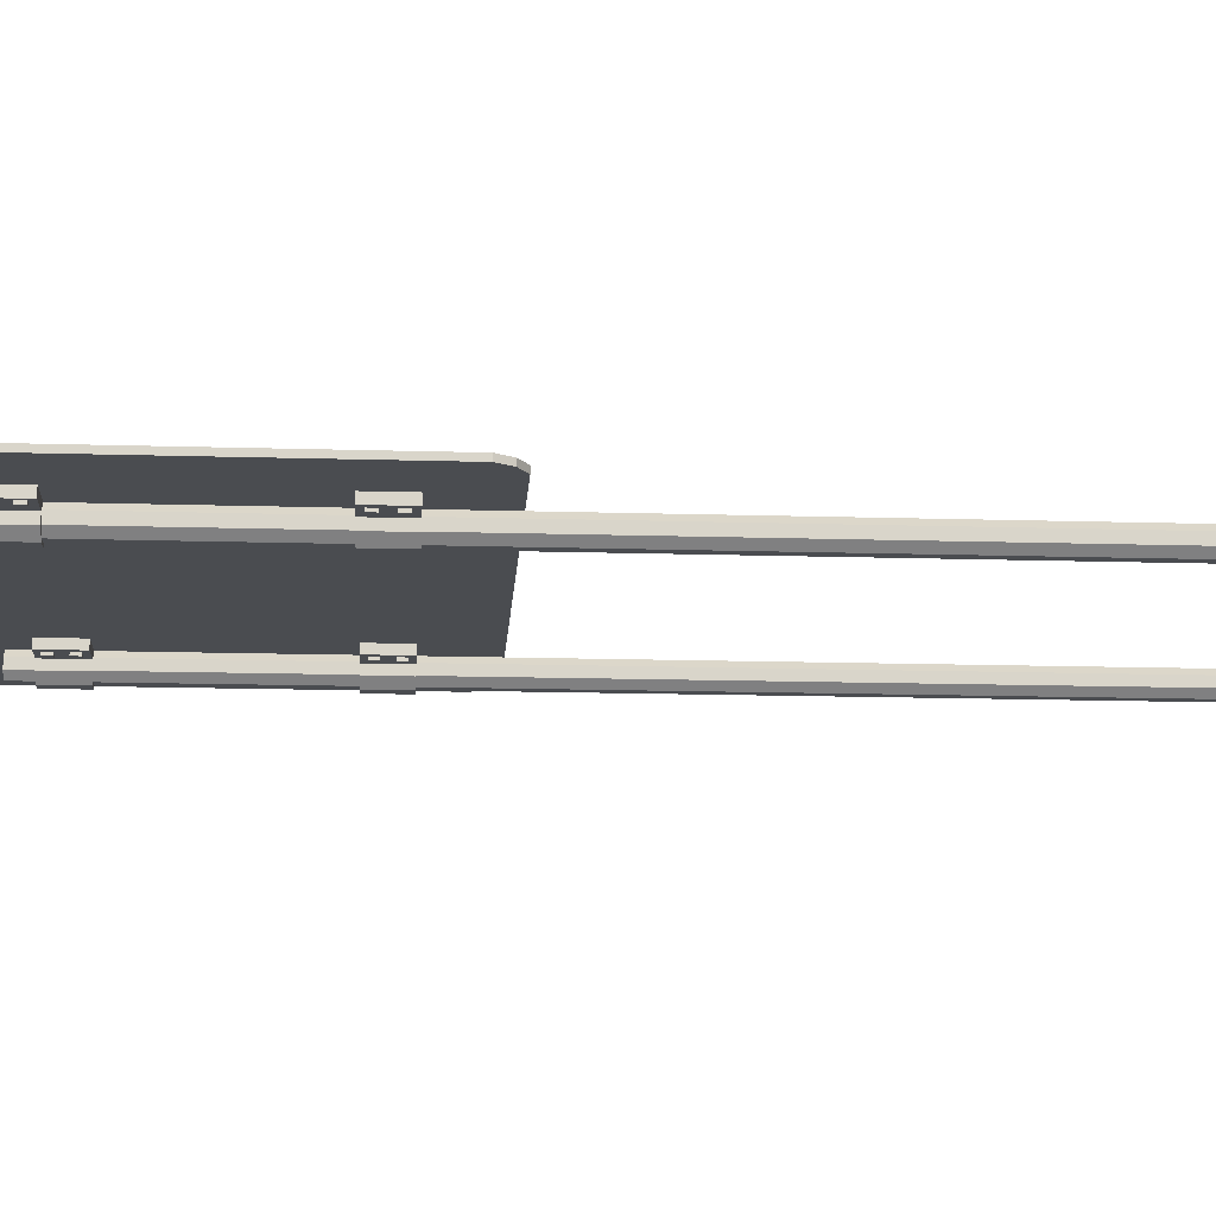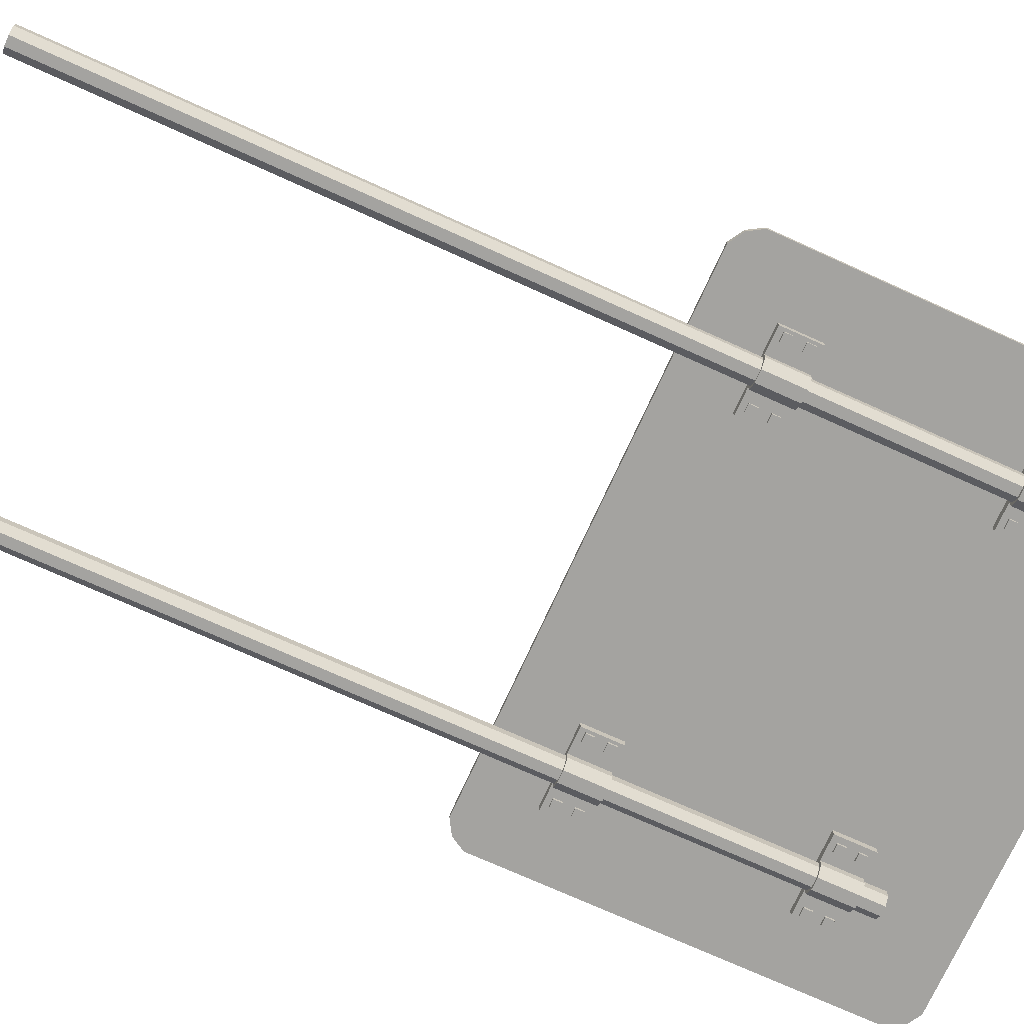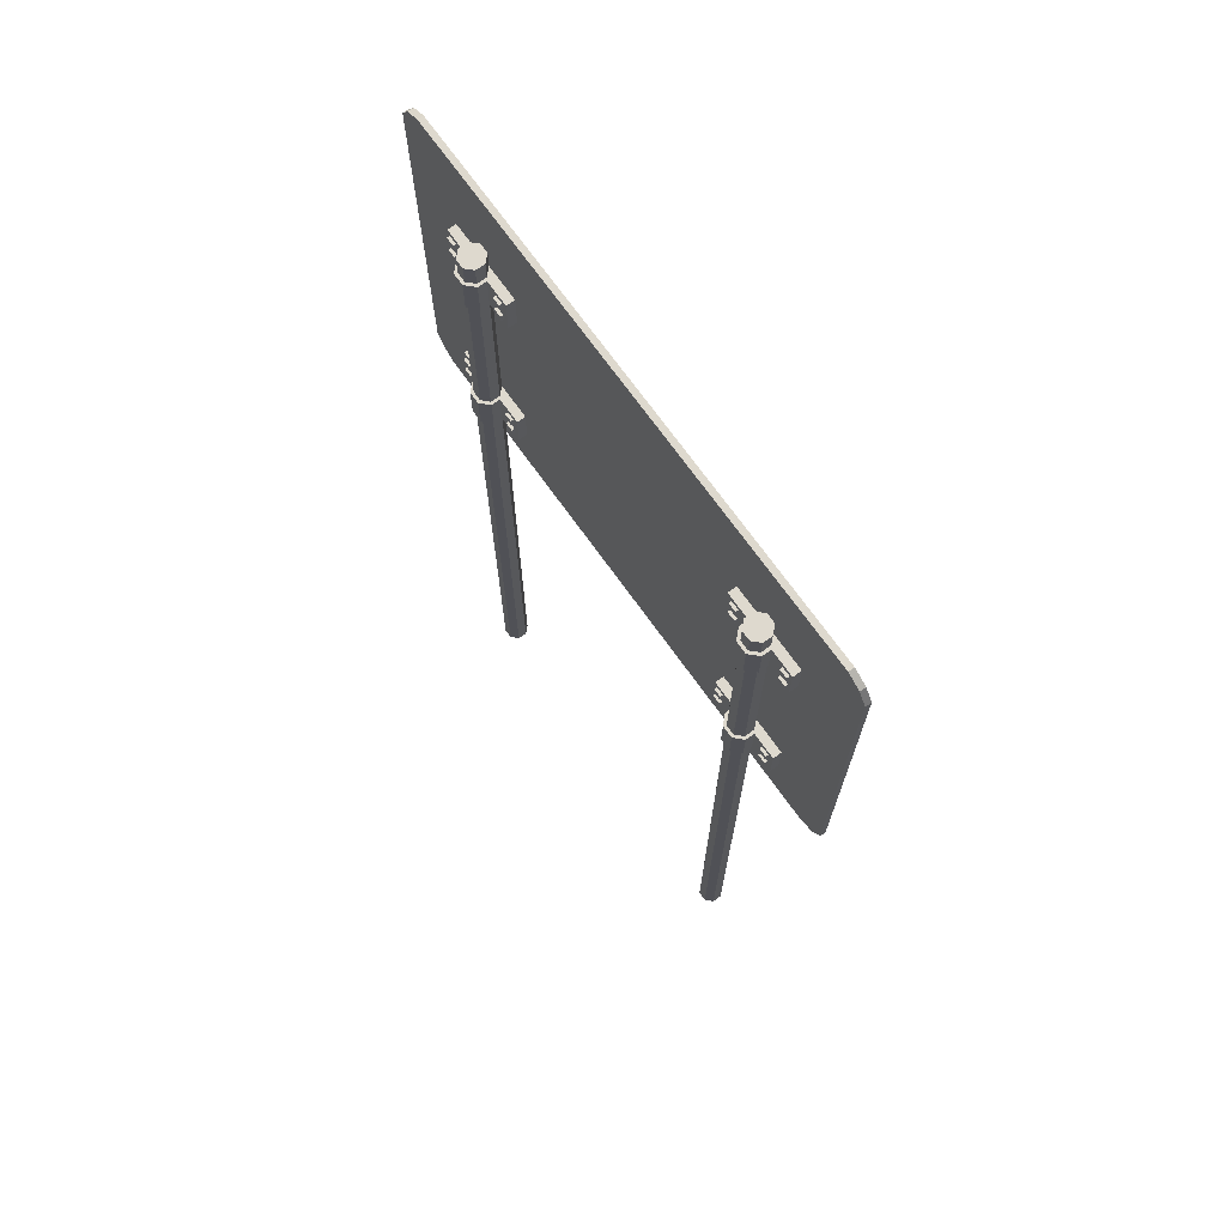
<metadata>
{"format":"obj","ext":"obj","renderer":"f3d","projection":"perspective","resolution":1024,"background":"white","views":[{"elev":-15.0,"azim":-93.7,"up":"+Z"},{"elev":-72.9,"azim":65.6,"up":"+Z"},{"elev":71.6,"azim":-125.6,"up":"+Y"}]}
</metadata>
<code>
o cylinder
v 1.026 1.812 -0.0625
v 1 1.812 0
v 1 4 0
v 0.9375 1.812 -0.02589
v 0.9375 4 -0.02589
v 0.9741 1.812 -0.0625
v 0.9741 4 -0.0625
v 1.026 4 -0.0625
v 1.062 1.812 -0.02589
v 1.062 4 -0.02589
v 1.062 1.812 0.02589
v 1.062 4 0.02589
v 1.026 1.812 0.0625
v 1.026 4 0.0625
v 0.9741 1.812 0.0625
v 0.9741 4 0.0625
v 0.9375 1.812 0.02589
v 0.9375 4 0.02589
f 4 6 2
f 7 6 4 5
f 7 5 3
f 6 1 2
f 8 1 6 7
f 8 7 3
f 1 9 2
f 10 9 1 8
f 10 8 3
f 9 11 2
f 12 11 9 10
f 12 10 3
f 11 13 2
f 14 13 11 12
f 14 12 3
f 13 15 2
f 16 15 13 14
f 16 14 3
f 15 17 2
f 18 17 15 16
f 18 16 3
f 17 4 2
f 5 4 17 18
f 5 18 3
o cylinder
v -0.9741 1.812 -0.0625
v -1 1.812 0
v -1 4 0
v -1.062 1.812 -0.02589
v -1.062 4 -0.02589
v -1.026 1.812 -0.0625
v -1.026 4 -0.0625
v -0.9741 4 -0.0625
v -0.9375 1.812 -0.02589
v -0.9375 4 -0.02589
v -0.9375 1.812 0.02589
v -0.9375 4 0.02589
v -0.9741 1.812 0.0625
v -0.9741 4 0.0625
v -1.026 1.812 0.0625
v -1.026 4 0.0625
v -1.062 1.812 0.02589
v -1.062 4 0.02589
f 22 24 20
f 25 24 22 23
f 25 23 21
f 24 19 20
f 26 19 24 25
f 26 25 21
f 19 27 20
f 28 27 19 26
f 28 26 21
f 27 29 20
f 30 29 27 28
f 30 28 21
f 29 31 20
f 32 31 29 30
f 32 30 21
f 31 33 20
f 34 33 31 32
f 34 32 21
f 33 35 20
f 36 35 33 34
f 36 34 21
f 35 22 20
f 23 22 35 36
f 23 36 21
o cylinder
v 1.026 -1 -0.0625
v 1 -1 0
v 1 0.8125 0
v 0.9375 -1 -0.02589
v 0.9375 0.8125 -0.02589
v 0.9741 -1 -0.0625
v 0.9741 0.8125 -0.0625
v 1.026 0.8125 -0.0625
v 1.062 -1 -0.02589
v 1.062 0.8125 -0.02589
v 1.062 -1 0.02589
v 1.062 0.8125 0.02589
v 1.026 -1 0.0625
v 1.026 0.8125 0.0625
v 0.9741 -1 0.0625
v 0.9741 0.8125 0.0625
v 0.9375 -1 0.02589
v 0.9375 0.8125 0.02589
f 40 42 38
f 43 42 40 41
f 43 41 39
f 42 37 38
f 44 37 42 43
f 44 43 39
f 37 45 38
f 46 45 37 44
f 46 44 39
f 45 47 38
f 48 47 45 46
f 48 46 39
f 47 49 38
f 50 49 47 48
f 50 48 39
f 49 51 38
f 52 51 49 50
f 52 50 39
f 51 53 38
f 54 53 51 52
f 54 52 39
f 53 40 38
f 41 40 53 54
f 41 54 39
o cylinder
v -0.9741 -1 -0.0625
v -1 -1 0
v -1 0.8125 0
v -1.062 -1 -0.02589
v -1.062 0.8125 -0.02589
v -1.026 -1 -0.0625
v -1.026 0.8125 -0.0625
v -0.9741 0.8125 -0.0625
v -0.9375 -1 -0.02589
v -0.9375 0.8125 -0.02589
v -0.9375 -1 0.02589
v -0.9375 0.8125 0.02589
v -0.9741 -1 0.0625
v -0.9741 0.8125 0.0625
v -1.026 -1 0.0625
v -1.026 0.8125 0.0625
v -1.062 -1 0.02589
v -1.062 0.8125 0.02589
f 58 60 56
f 61 60 58 59
f 61 59 57
f 60 55 56
f 62 55 60 61
f 62 61 57
f 55 63 56
f 64 63 55 62
f 64 62 57
f 63 65 56
f 66 65 63 64
f 66 64 57
f 65 67 56
f 68 67 65 66
f 68 66 57
f 67 69 56
f 70 69 67 68
f 70 68 57
f 69 71 56
f 72 71 69 70
f 72 70 57
f 71 58 56
f 59 58 71 72
f 59 72 57
o cylinder
v 1.026 0.8125 -0.0625
v 1 0.8125 0
v 1 1.812 0
v 0.9375 0.8125 -0.02589
v 0.9375 1.812 -0.02589
v 0.9741 0.8125 -0.0625
v 0.9741 1.812 -0.0625
v 1.026 1.812 -0.0625
v 1.062 0.8125 -0.02589
v 1.062 1.812 -0.02589
v 1.062 0.8125 0.02589
v 1.062 1.812 0.02589
v 1.026 0.8125 0.0625
v 1.026 1.812 0.0625
v 0.9741 0.8125 0.0625
v 0.9741 1.812 0.0625
v 0.9375 0.8125 0.02589
v 0.9375 1.812 0.02589
f 76 78 74
f 79 78 76 77
f 79 77 75
f 78 73 74
f 80 73 78 79
f 80 79 75
f 73 81 74
f 82 81 73 80
f 82 80 75
f 81 83 74
f 84 83 81 82
f 84 82 75
f 83 85 74
f 86 85 83 84
f 86 84 75
f 85 87 74
f 88 87 85 86
f 88 86 75
f 87 89 74
f 90 89 87 88
f 90 88 75
f 89 76 74
f 77 76 89 90
f 77 90 75
o cylinder
v -0.9741 0.8125 -0.0625
v -1 0.8125 0
v -1 1.812 0
v -1.062 0.8125 -0.02589
v -1.062 1.812 -0.02589
v -1.026 0.8125 -0.0625
v -1.026 1.812 -0.0625
v -0.9741 1.812 -0.0625
v -0.9375 0.8125 -0.02589
v -0.9375 1.812 -0.02589
v -0.9375 0.8125 0.02589
v -0.9375 1.812 0.02589
v -0.9741 0.8125 0.0625
v -0.9741 1.812 0.0625
v -1.026 0.8125 0.0625
v -1.026 1.812 0.0625
v -1.062 0.8125 0.02589
v -1.062 1.812 0.02589
f 94 96 92
f 97 96 94 95
f 97 95 93
f 96 91 92
f 98 91 96 97
f 98 97 93
f 91 99 92
f 100 99 91 98
f 100 98 93
f 99 101 92
f 102 101 99 100
f 102 100 93
f 101 103 92
f 104 103 101 102
f 104 102 93
f 103 105 92
f 106 105 103 104
f 106 104 93
f 105 107 92
f 108 107 105 106
f 108 106 93
f 107 94 92
f 95 94 107 108
f 95 108 93
o cuboid
v -1.562 4.312 0.0625
v -1.438 4.312 0.0625
v -1.562 2.188 0.0625
v -1.438 2.188 0.0625
v -1.562 4.312 0.09375
v -1.438 4.312 0.09375
v -1.562 2.188 0.09375
v -1.438 2.188 0.09375
f 111 109 110 112
f 114 113 115 116
f 110 109 113 114
f 115 111 112 116
f 113 109 111 115
f 112 110 114 116
o cuboid
v -1.516 4.391 0.0625
v -1.438 4.438 0.0625
v -1.562 4.312 0.0625
v -1.438 4.312 0.0625
v -1.516 4.391 0.09375
v -1.438 4.438 0.09375
v -1.562 4.312 0.09375
v -1.438 4.312 0.09375
f 119 117 118 120
f 122 121 123 124
f 118 117 121 122
f 123 119 120 124
f 121 117 119 123
f 120 118 122 124
o cuboid
v -1.516 2.109 0.0625
v -1.438 2.062 0.0625
v -1.562 2.188 0.0625
v -1.438 2.188 0.0625
v -1.516 2.109 0.09375
v -1.438 2.062 0.09375
v -1.562 2.188 0.09375
v -1.438 2.188 0.09375
f 126 125 127 128
f 131 129 130 132
f 129 125 126 130
f 128 127 131 132
f 127 125 129 131
f 130 126 128 132
o cuboid
v 1.516 4.391 0.0625
v 1.438 4.438 0.0625
v 1.562 4.312 0.0625
v 1.438 4.312 0.0625
v 1.516 4.391 0.09375
v 1.438 4.438 0.09375
v 1.562 4.312 0.09375
v 1.438 4.312 0.09375
f 134 133 135 136
f 139 137 138 140
f 137 133 134 138
f 136 135 139 140
f 135 133 137 139
f 138 134 136 140
o cuboid
v 1.562 4.312 0.0625
v 1.438 4.312 0.0625
v 1.562 2.188 0.0625
v 1.438 2.188 0.0625
v 1.562 4.312 0.09375
v 1.438 4.312 0.09375
v 1.562 2.188 0.09375
v 1.438 2.188 0.09375
f 142 141 143 144
f 147 145 146 148
f 145 141 142 146
f 144 143 147 148
f 143 141 145 147
f 146 142 144 148
o cuboid
v 1.516 2.109 0.0625
v 1.438 2.062 0.0625
v 1.562 2.188 0.0625
v 1.438 2.188 0.0625
v 1.516 2.109 0.09375
v 1.438 2.062 0.09375
v 1.562 2.188 0.09375
v 1.438 2.188 0.09375
f 151 149 150 152
f 154 153 155 156
f 150 149 153 154
f 155 151 152 156
f 153 149 151 155
f 152 150 154 156
o cylinder
v -0.9676 3.656 -0.07812
v -1 3.656 0
v -1 3.875 0
v -1.078 3.656 -0.03236
v -1.078 3.875 -0.03236
v -1.032 3.656 -0.07812
v -1.032 3.875 -0.07812
v -0.9676 3.875 -0.07812
v -0.9219 3.656 -0.03236
v -0.9219 3.875 -0.03236
v -0.9219 3.656 0.03236
v -0.9219 3.875 0.03236
v -0.9676 3.656 0.07812
v -0.9676 3.875 0.07812
v -1.032 3.656 0.07812
v -1.032 3.875 0.07812
v -1.078 3.656 0.03236
v -1.078 3.875 0.03236
f 160 162 158
f 163 162 160 161
f 163 161 159
f 162 157 158
f 164 157 162 163
f 164 163 159
f 157 165 158
f 166 165 157 164
f 166 164 159
f 165 167 158
f 168 167 165 166
f 168 166 159
f 167 169 158
f 170 169 167 168
f 170 168 159
f 169 171 158
f 172 171 169 170
f 172 170 159
f 171 173 158
f 174 173 171 172
f 174 172 159
f 173 160 158
f 161 160 173 174
f 161 174 159
o cuboid
v -1.219 3.875 0.01562
v -0.7812 3.875 0.01562
v -1.219 3.656 0.01562
v -0.7812 3.656 0.01562
v -1.219 3.875 0.0625
v -0.7812 3.875 0.0625
v -1.219 3.656 0.0625
v -0.7812 3.656 0.0625
f 177 175 176 178
f 180 179 181 182
f 176 175 179 180
f 181 177 178 182
f 179 175 177 181
f 178 176 180 182
o cuboid
v -1.203 3.844 0
v -1.156 3.844 0
v -1.203 3.797 0
v -1.156 3.797 0
v -1.203 3.844 0.0625
v -1.156 3.844 0.0625
v -1.203 3.797 0.0625
v -1.156 3.797 0.0625
f 185 183 184 186
f 188 187 189 190
f 184 183 187 188
f 189 185 186 190
f 187 183 185 189
f 186 184 188 190
o cuboid
v -0.8594 3.844 0
v -0.8125 3.844 0
v -0.8594 3.797 0
v -0.8125 3.797 0
v -0.8594 3.844 0.0625
v -0.8125 3.844 0.0625
v -0.8594 3.797 0.0625
v -0.8125 3.797 0.0625
f 193 191 192 194
f 196 195 197 198
f 192 191 195 196
f 197 193 194 198
f 195 191 193 197
f 194 192 196 198
o cuboid
v -1.203 3.734 0
v -1.156 3.734 0
v -1.203 3.688 0
v -1.156 3.688 0
v -1.203 3.734 0.0625
v -1.156 3.734 0.0625
v -1.203 3.688 0.0625
v -1.156 3.688 0.0625
f 201 199 200 202
f 204 203 205 206
f 200 199 203 204
f 205 201 202 206
f 203 199 201 205
f 202 200 204 206
o cuboid
v -0.8594 3.734 0
v -0.8125 3.734 0
v -0.8594 3.688 0
v -0.8125 3.688 0
v -0.8594 3.734 0.0625
v -0.8125 3.734 0.0625
v -0.8594 3.688 0.0625
v -0.8125 3.688 0.0625
f 209 207 208 210
f 212 211 213 214
f 208 207 211 212
f 213 209 210 214
f 211 207 209 213
f 210 208 212 214
o cuboid
v 1.203 2.484 0
v 1.156 2.484 0
v 1.203 2.438 0
v 1.156 2.438 0
v 1.203 2.484 0.0625
v 1.156 2.484 0.0625
v 1.203 2.438 0.0625
v 1.156 2.438 0.0625
f 216 215 217 218
f 221 219 220 222
f 219 215 216 220
f 218 217 221 222
f 217 215 219 221
f 220 216 218 222
o cuboid
v 1.203 2.594 0
v 1.156 2.594 0
v 1.203 2.547 0
v 1.156 2.547 0
v 1.203 2.594 0.0625
v 1.156 2.594 0.0625
v 1.203 2.547 0.0625
v 1.156 2.547 0.0625
f 224 223 225 226
f 229 227 228 230
f 227 223 224 228
f 226 225 229 230
f 225 223 227 229
f 228 224 226 230
o cuboid
v 0.8594 2.484 0
v 0.8125 2.484 0
v 0.8594 2.438 0
v 0.8125 2.438 0
v 0.8594 2.484 0.0625
v 0.8125 2.484 0.0625
v 0.8594 2.438 0.0625
v 0.8125 2.438 0.0625
f 232 231 233 234
f 237 235 236 238
f 235 231 232 236
f 234 233 237 238
f 233 231 235 237
f 236 232 234 238
o cuboid
v 0.8594 2.594 0
v 0.8125 2.594 0
v 0.8594 2.547 0
v 0.8125 2.547 0
v 0.8594 2.594 0.0625
v 0.8125 2.594 0.0625
v 0.8594 2.547 0.0625
v 0.8125 2.547 0.0625
f 240 239 241 242
f 245 243 244 246
f 243 239 240 244
f 242 241 245 246
f 241 239 243 245
f 244 240 242 246
o cuboid
v 1.219 2.625 0.01562
v 0.7812 2.625 0.01562
v 1.219 2.406 0.01562
v 0.7812 2.406 0.01562
v 1.219 2.625 0.0625
v 0.7812 2.625 0.0625
v 1.219 2.406 0.0625
v 0.7812 2.406 0.0625
f 248 247 249 250
f 253 251 252 254
f 251 247 248 252
f 250 249 253 254
f 249 247 251 253
f 252 248 250 254
o cylinder
v 0.9676 2.406 -0.07812
v 1 2.406 0
v 1 2.625 0
v 1.078 2.406 -0.03236
v 1.078 2.625 -0.03236
v 1.032 2.406 -0.07812
v 1.032 2.625 -0.07812
v 0.9676 2.625 -0.07812
v 0.9219 2.406 -0.03236
v 0.9219 2.625 -0.03236
v 0.9219 2.406 0.03236
v 0.9219 2.625 0.03236
v 0.9676 2.406 0.07812
v 0.9676 2.625 0.07812
v 1.032 2.406 0.07812
v 1.032 2.625 0.07812
v 1.078 2.406 0.03236
v 1.078 2.625 0.03236
f 260 258 256
f 258 260 261 259
f 259 261 257
f 255 260 256
f 260 255 262 261
f 261 262 257
f 263 255 256
f 255 263 264 262
f 262 264 257
f 265 263 256
f 263 265 266 264
f 264 266 257
f 267 265 256
f 265 267 268 266
f 266 268 257
f 269 267 256
f 267 269 270 268
f 268 270 257
f 271 269 256
f 269 271 272 270
f 270 272 257
f 258 271 256
f 271 258 259 272
f 272 259 257
o cylinder
v 0.9676 3.656 -0.07812
v 1 3.656 0
v 1 3.875 0
v 1.078 3.656 -0.03236
v 1.078 3.875 -0.03236
v 1.032 3.656 -0.07812
v 1.032 3.875 -0.07812
v 0.9676 3.875 -0.07812
v 0.9219 3.656 -0.03236
v 0.9219 3.875 -0.03236
v 0.9219 3.656 0.03236
v 0.9219 3.875 0.03236
v 0.9676 3.656 0.07812
v 0.9676 3.875 0.07812
v 1.032 3.656 0.07812
v 1.032 3.875 0.07812
v 1.078 3.656 0.03236
v 1.078 3.875 0.03236
f 278 276 274
f 276 278 279 277
f 277 279 275
f 273 278 274
f 278 273 280 279
f 279 280 275
f 281 273 274
f 273 281 282 280
f 280 282 275
f 283 281 274
f 281 283 284 282
f 282 284 275
f 285 283 274
f 283 285 286 284
f 284 286 275
f 287 285 274
f 285 287 288 286
f 286 288 275
f 289 287 274
f 287 289 290 288
f 288 290 275
f 276 289 274
f 289 276 277 290
f 290 277 275
o cuboid
v 1.219 3.875 0.01562
v 0.7812 3.875 0.01562
v 1.219 3.656 0.01562
v 0.7812 3.656 0.01562
v 1.219 3.875 0.0625
v 0.7812 3.875 0.0625
v 1.219 3.656 0.0625
v 0.7812 3.656 0.0625
f 292 291 293 294
f 297 295 296 298
f 295 291 292 296
f 294 293 297 298
f 293 291 295 297
f 296 292 294 298
o cuboid
v 0.8594 3.844 0
v 0.8125 3.844 0
v 0.8594 3.797 0
v 0.8125 3.797 0
v 0.8594 3.844 0.0625
v 0.8125 3.844 0.0625
v 0.8594 3.797 0.0625
v 0.8125 3.797 0.0625
f 300 299 301 302
f 305 303 304 306
f 303 299 300 304
f 302 301 305 306
f 301 299 303 305
f 304 300 302 306
o cuboid
v 0.8594 3.734 0
v 0.8125 3.734 0
v 0.8594 3.688 0
v 0.8125 3.688 0
v 0.8594 3.734 0.0625
v 0.8125 3.734 0.0625
v 0.8594 3.688 0.0625
v 0.8125 3.688 0.0625
f 308 307 309 310
f 313 311 312 314
f 311 307 308 312
f 310 309 313 314
f 309 307 311 313
f 312 308 310 314
o cuboid
v 1.203 3.844 0
v 1.156 3.844 0
v 1.203 3.797 0
v 1.156 3.797 0
v 1.203 3.844 0.0625
v 1.156 3.844 0.0625
v 1.203 3.797 0.0625
v 1.156 3.797 0.0625
f 316 315 317 318
f 321 319 320 322
f 319 315 316 320
f 318 317 321 322
f 317 315 319 321
f 320 316 318 322
o cuboid
v 1.203 3.734 0
v 1.156 3.734 0
v 1.203 3.688 0
v 1.156 3.688 0
v 1.203 3.734 0.0625
v 1.156 3.734 0.0625
v 1.203 3.688 0.0625
v 1.156 3.688 0.0625
f 324 323 325 326
f 329 327 328 330
f 327 323 324 328
f 326 325 329 330
f 325 323 327 329
f 328 324 326 330
o cuboid
v -1.141 2.484 0
v -1.188 2.484 0
v -1.141 2.438 0
v -1.188 2.438 0
v -1.141 2.484 0.0625
v -1.188 2.484 0.0625
v -1.141 2.438 0.0625
v -1.188 2.438 0.0625
f 332 331 333 334
f 337 335 336 338
f 335 331 332 336
f 334 333 337 338
f 333 331 335 337
f 336 332 334 338
o cuboid
v -1.141 2.594 0
v -1.188 2.594 0
v -1.141 2.547 0
v -1.188 2.547 0
v -1.141 2.594 0.0625
v -1.188 2.594 0.0625
v -1.141 2.547 0.0625
v -1.188 2.547 0.0625
f 340 339 341 342
f 345 343 344 346
f 343 339 340 344
f 342 341 345 346
f 341 339 343 345
f 344 340 342 346
o cuboid
v -0.7812 2.625 0.01562
v -1.219 2.625 0.01562
v -0.7812 2.406 0.01562
v -1.219 2.406 0.01562
v -0.7812 2.625 0.0625
v -1.219 2.625 0.0625
v -0.7812 2.406 0.0625
v -1.219 2.406 0.0625
f 348 347 349 350
f 353 351 352 354
f 351 347 348 352
f 350 349 353 354
f 349 347 351 353
f 352 348 350 354
o cuboid
v -0.7969 2.484 0
v -0.8438 2.484 0
v -0.7969 2.438 0
v -0.8438 2.438 0
v -0.7969 2.484 0.0625
v -0.8438 2.484 0.0625
v -0.7969 2.438 0.0625
v -0.8438 2.438 0.0625
f 356 355 357 358
f 361 359 360 362
f 359 355 356 360
f 358 357 361 362
f 357 355 359 361
f 360 356 358 362
o cylinder
v -1.032 2.406 -0.07812
v -1 2.406 0
v -1 2.625 0
v -0.9219 2.406 -0.03236
v -0.9219 2.625 -0.03236
v -0.9676 2.406 -0.07812
v -0.9676 2.625 -0.07812
v -1.032 2.625 -0.07812
v -1.078 2.406 -0.03236
v -1.078 2.625 -0.03236
v -1.078 2.406 0.03236
v -1.078 2.625 0.03236
v -1.032 2.406 0.07812
v -1.032 2.625 0.07812
v -0.9676 2.406 0.07812
v -0.9676 2.625 0.07812
v -0.9219 2.406 0.03236
v -0.9219 2.625 0.03236
f 368 366 364
f 366 368 369 367
f 367 369 365
f 363 368 364
f 368 363 370 369
f 369 370 365
f 371 363 364
f 363 371 372 370
f 370 372 365
f 373 371 364
f 371 373 374 372
f 372 374 365
f 375 373 364
f 373 375 376 374
f 374 376 365
f 377 375 364
f 375 377 378 376
f 376 378 365
f 379 377 364
f 377 379 380 378
f 378 380 365
f 366 379 364
f 379 366 367 380
f 380 367 365
o cuboid
v -0.7969 2.594 0
v -0.8438 2.594 0
v -0.7969 2.547 0
v -0.8438 2.547 0
v -0.7969 2.594 0.0625
v -0.8438 2.594 0.0625
v -0.7969 2.547 0.0625
v -0.8438 2.547 0.0625
f 382 381 383 384
f 387 385 386 388
f 385 381 382 386
f 384 383 387 388
f 383 381 385 387
f 386 382 384 388
o cuboid
v -1.438 4.438 0.0625
v 1.438 4.438 0.0625
v -1.438 2.062 0.0625
v 1.438 2.062 0.0625
v -1.438 4.438 0.09375
v 1.438 4.438 0.09375
v -1.438 2.062 0.09375
v 1.438 2.062 0.09375
f 391 389 390 392
f 394 393 395 396
f 390 389 393 394
f 395 391 392 396
f 393 389 391 395
f 392 390 394 396

</code>
